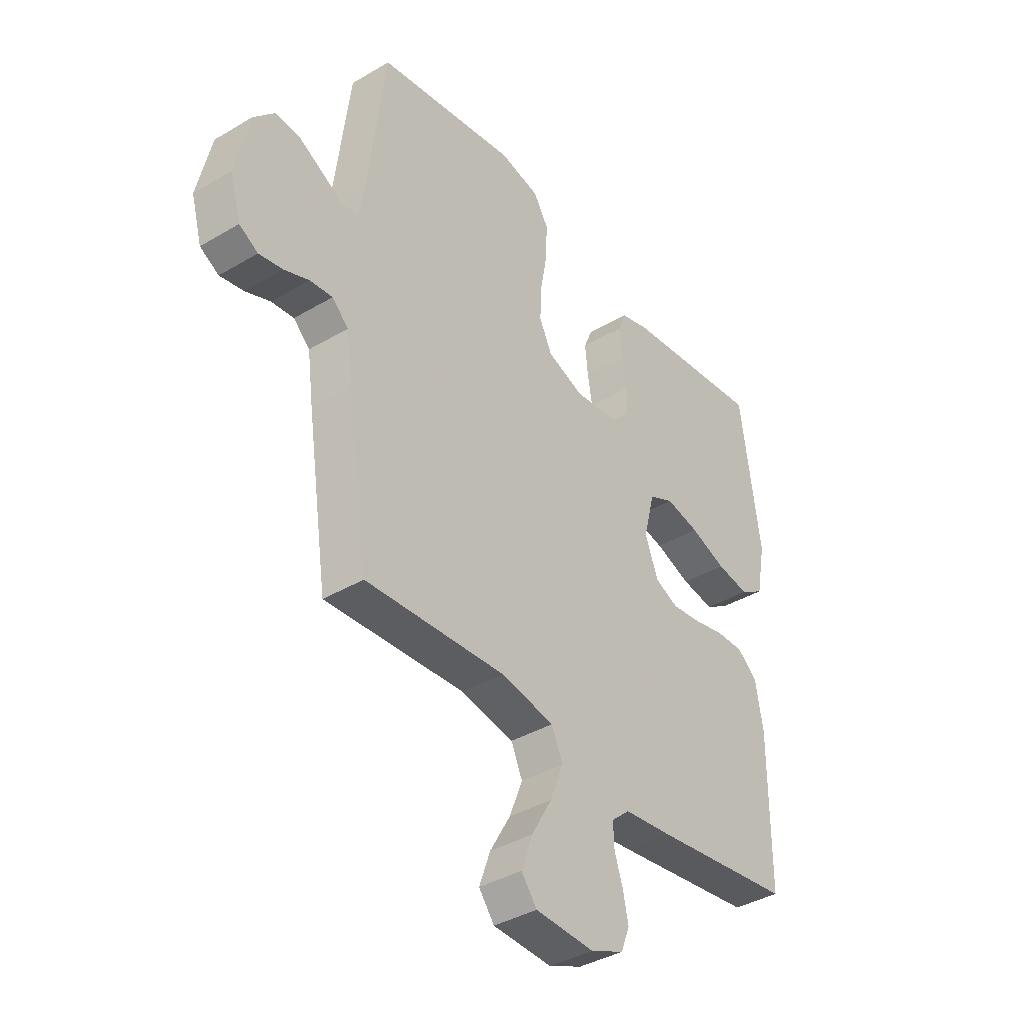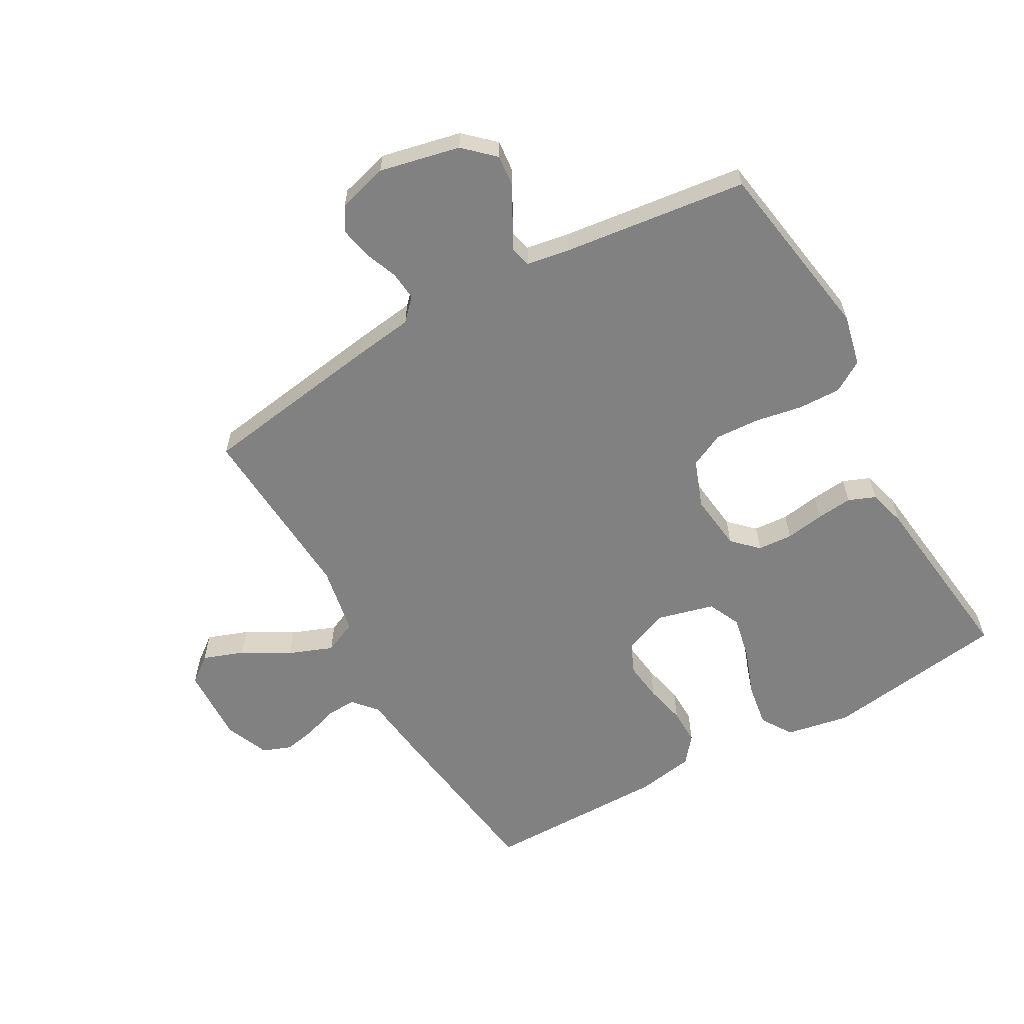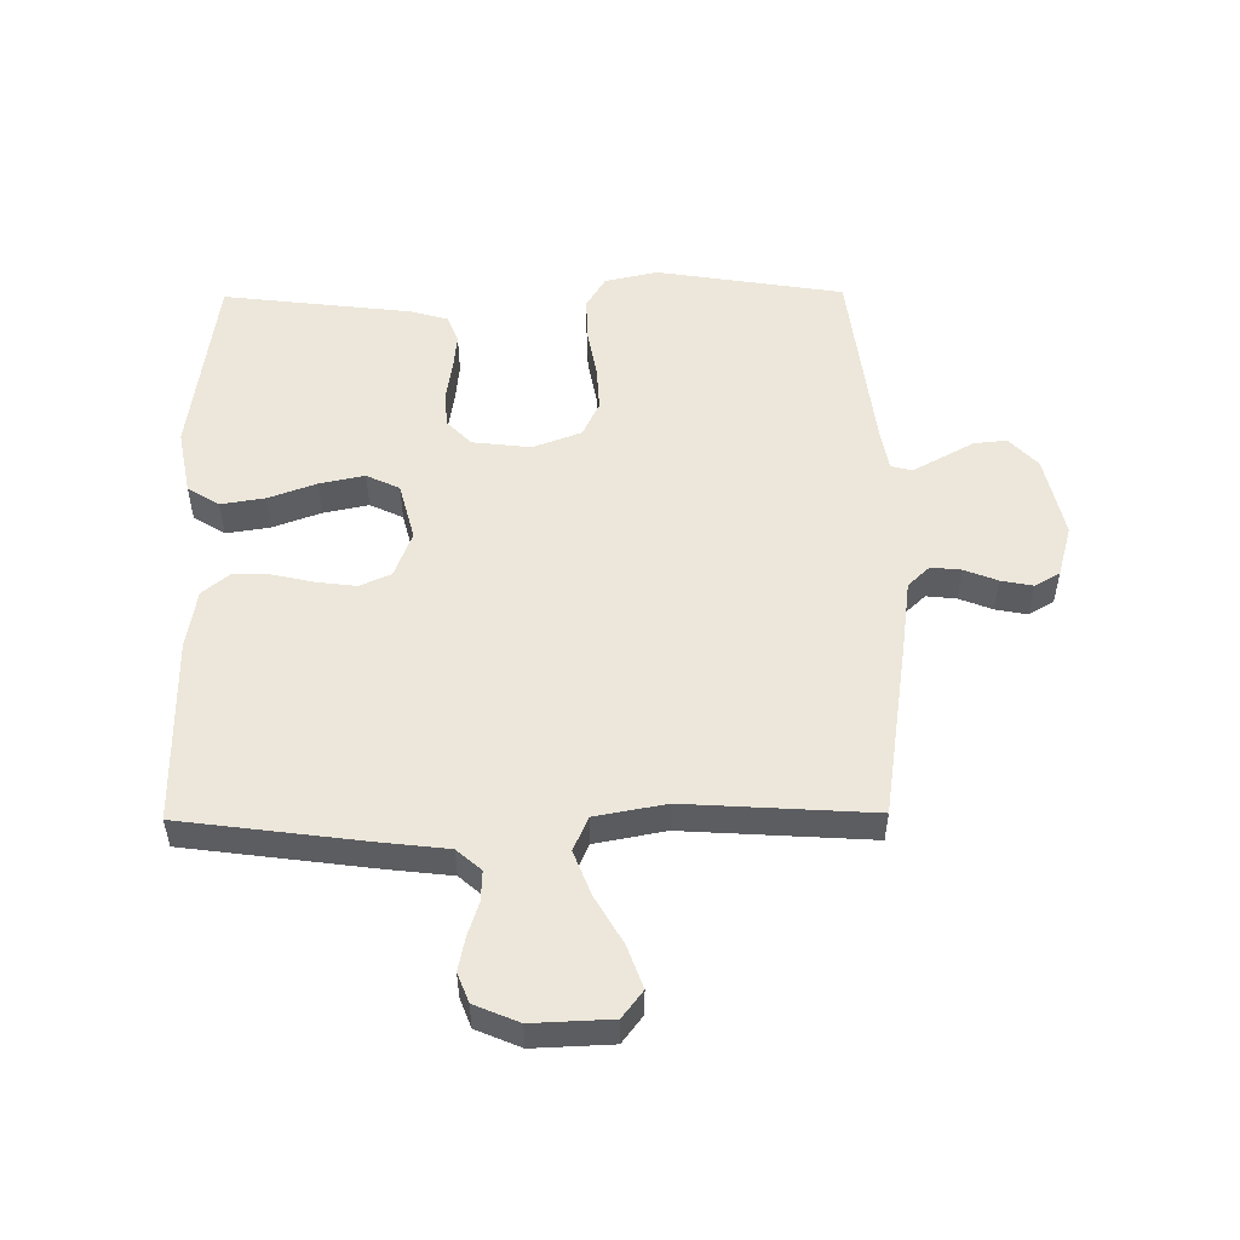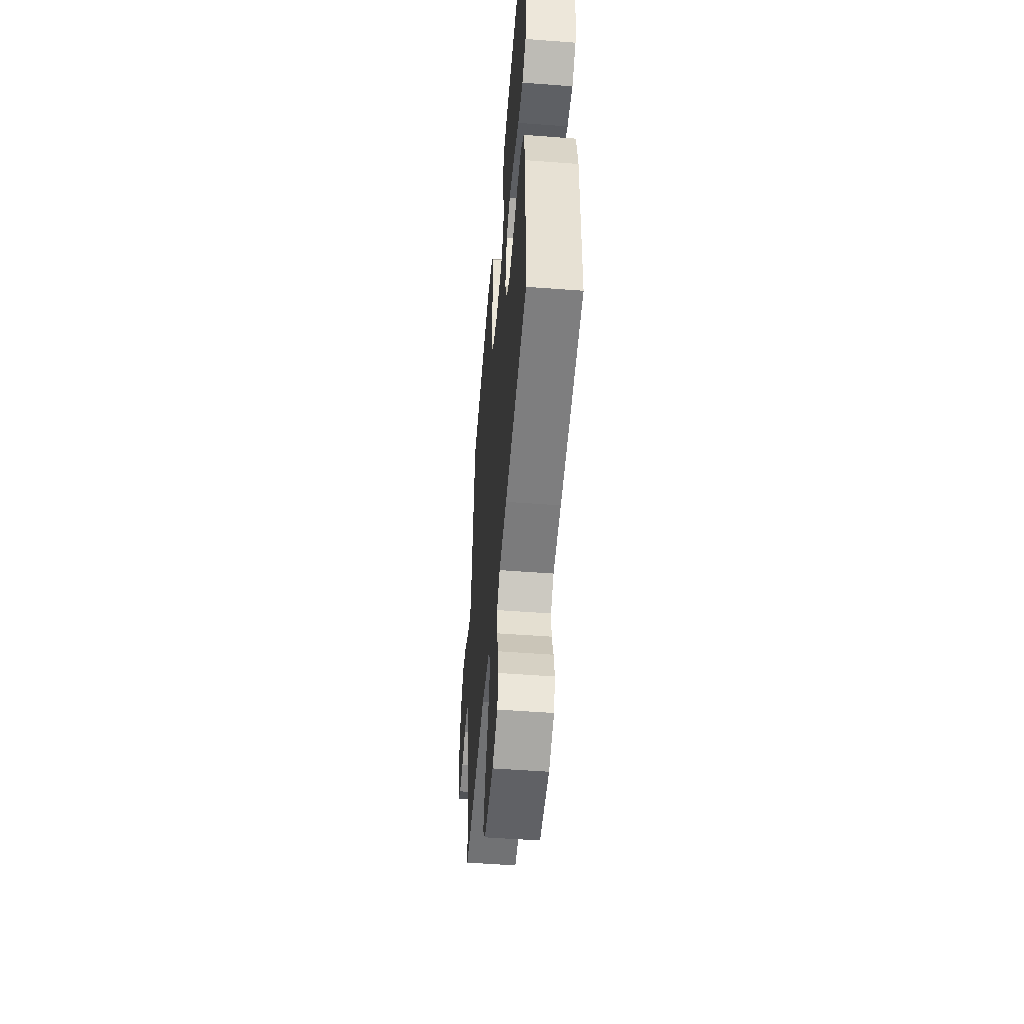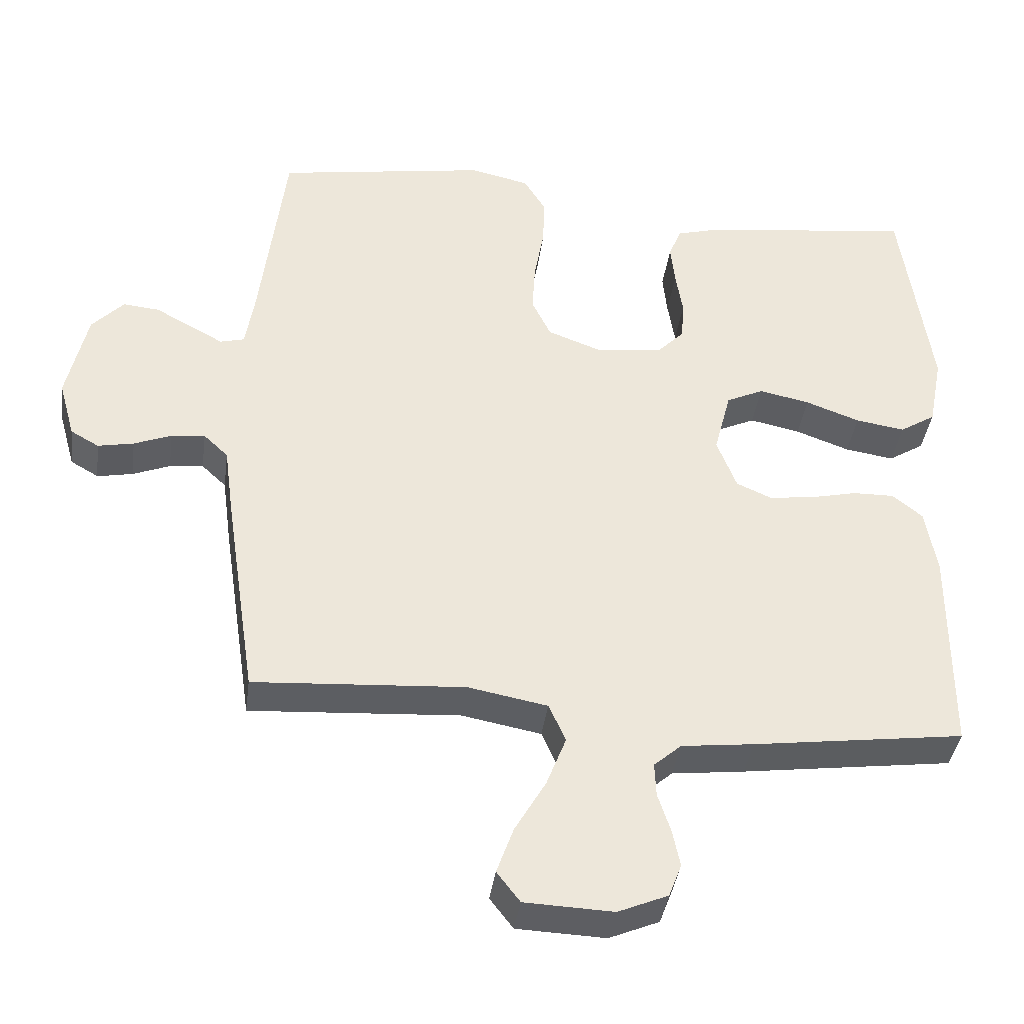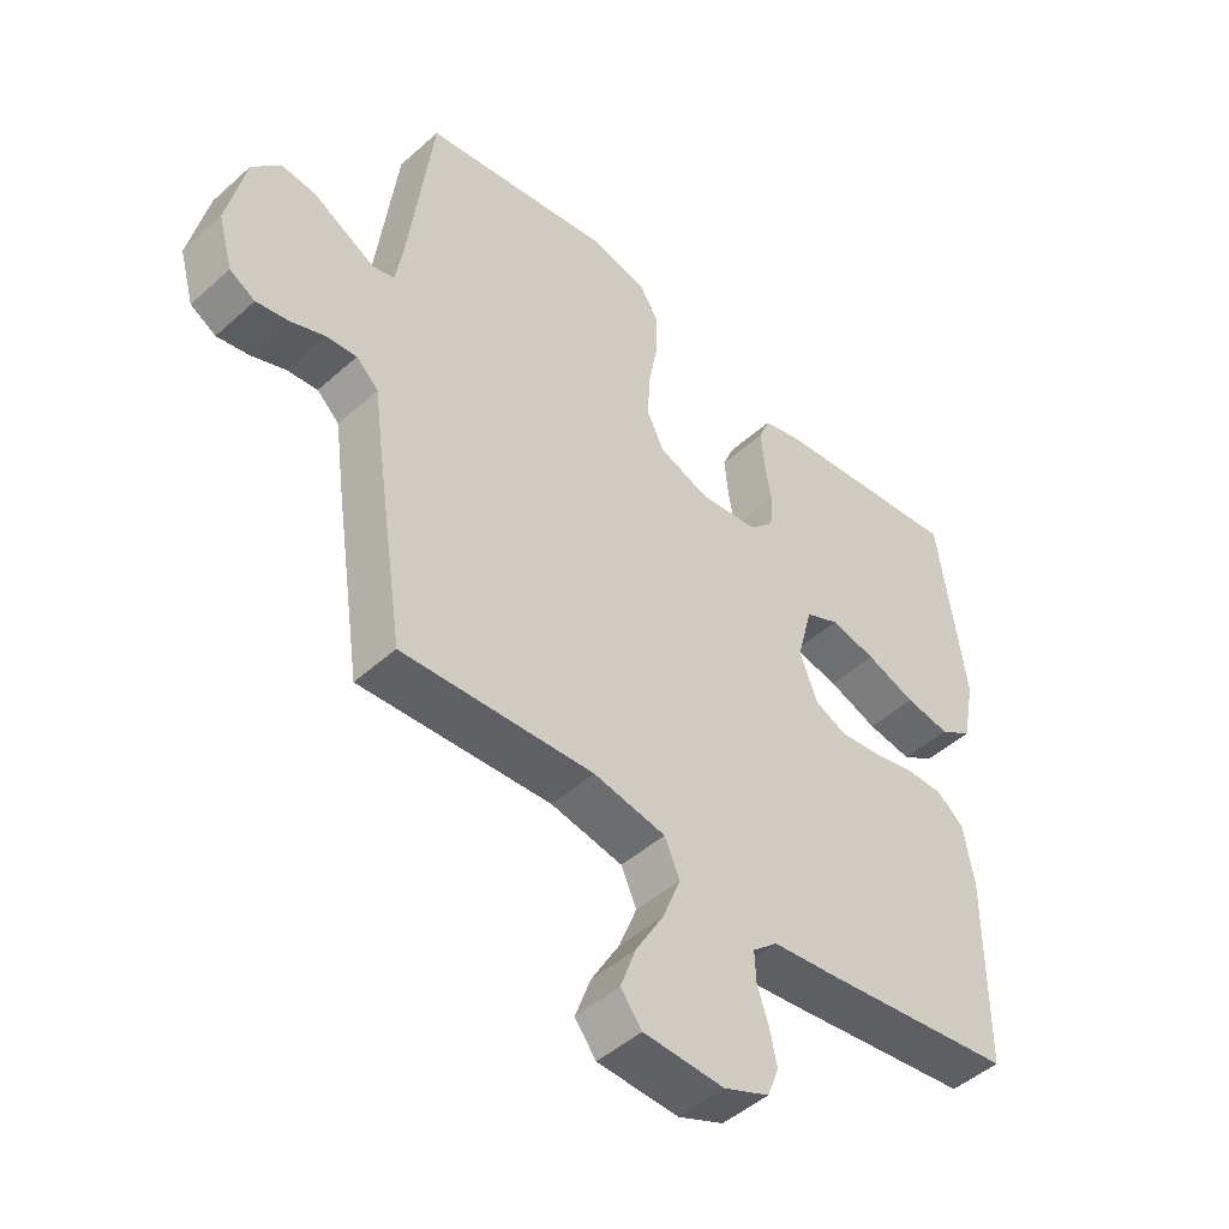
<metadata>
{"format":"obj","ext":"obj","renderer":"f3d","projection":"perspective","resolution":1024,"background":"white","views":[{"elev":-38.7,"azim":-53.3,"up":"+Z"},{"elev":-60.5,"azim":-60.6,"up":"+Y"},{"elev":52.9,"azim":179.4,"up":"+Y"},{"elev":-51.8,"azim":85.3,"up":"+Z"},{"elev":-38.8,"azim":-7.6,"up":"+Z"},{"elev":-47.5,"azim":-44.8,"up":"+Z"}]}
</metadata>
<code>
v -0.5 0.07 -0.5
v -0.545 0.07 -0.2
v -0.558 0.07 -0.102
v -0.593 0.07 -0.069
v -0.641 0.07 -0.074
v -0.694 0.07 -0.095
v -0.745 0.07 -0.105
v -0.785 0.07 -0.082
v -0.808 0.07 0
v -0.779 0.07 0.131
v -0.734 0.07 0.179
v -0.682 0.07 0.174
v -0.629 0.07 0.145
v -0.583 0.07 0.12
v -0.549 0.07 0.129
v -0.537 0.07 0.2
v -0.5 0.07 0.5
v -0.2 0.07 0.548
v -0.116 0.07 0.529
v -0.085 0.07 0.478
v -0.087 0.07 0.408
v -0.101 0.07 0.331
v -0.105 0.07 0.258
v -0.078 0.07 0.202
v 0 0.07 0.173
v 0.093 0.07 0.184
v 0.132 0.07 0.224
v 0.136 0.07 0.281
v 0.126 0.07 0.344
v 0.12 0.07 0.403
v 0.138 0.07 0.447
v 0.2 0.07 0.464
v 0.5 0.07 0.5
v 0.542 0.07 0.2
v 0.522 0.07 0.096
v 0.471 0.07 0.064
v 0.401 0.07 0.075
v 0.324 0.07 0.103
v 0.252 0.07 0.118
v 0.199 0.07 0.093
v 0.175 0.07 0
v 0.203 0.07 -0.073
v 0.253 0.07 -0.095
v 0.317 0.07 -0.087
v 0.383 0.07 -0.072
v 0.442 0.07 -0.071
v 0.485 0.07 -0.106
v 0.501 0.07 -0.2
v 0.5 0.07 -0.5
v 0.2 0.07 -0.54
v 0.097 0.07 -0.552
v 0.058 0.07 -0.586
v 0.06 0.07 -0.634
v 0.078 0.07 -0.689
v 0.089 0.07 -0.742
v 0.071 0.07 -0.789
v 0 0.07 -0.819
v -0.126 0.07 -0.814
v -0.159 0.07 -0.771
v -0.135 0.07 -0.704
v -0.091 0.07 -0.628
v -0.063 0.07 -0.556
v -0.087 0.07 -0.502
v -0.2 0.07 -0.481
v -0.5 0 -0.5
v -0.545 0 -0.2
v -0.558 0 -0.102
v -0.593 0 -0.069
v -0.641 0 -0.074
v -0.694 0 -0.095
v -0.745 0 -0.105
v -0.785 0 -0.082
v -0.808 0 0
v -0.779 0 0.131
v -0.734 0 0.179
v -0.682 0 0.174
v -0.629 0 0.145
v -0.583 0 0.12
v -0.549 0 0.129
v -0.537 0 0.2
v -0.5 0 0.5
v -0.2 0 0.548
v -0.116 0 0.529
v -0.085 0 0.478
v -0.087 0 0.408
v -0.101 0 0.331
v -0.105 0 0.258
v -0.078 0 0.202
v 0 0 0.173
v 0.093 0 0.184
v 0.132 0 0.224
v 0.136 0 0.281
v 0.126 0 0.344
v 0.12 0 0.403
v 0.138 0 0.447
v 0.2 0 0.464
v 0.5 0 0.5
v 0.542 0 0.2
v 0.522 0 0.096
v 0.471 0 0.064
v 0.401 0 0.075
v 0.324 0 0.103
v 0.252 0 0.118
v 0.199 0 0.093
v 0.175 0 0
v 0.203 0 -0.073
v 0.253 0 -0.095
v 0.317 0 -0.087
v 0.383 0 -0.072
v 0.442 0 -0.071
v 0.485 0 -0.106
v 0.501 0 -0.2
v 0.5 0 -0.5
v 0.2 0 -0.54
v 0.097 0 -0.552
v 0.058 0 -0.586
v 0.06 0 -0.634
v 0.078 0 -0.689
v 0.089 0 -0.742
v 0.071 0 -0.789
v 0 0 -0.819
v -0.126 0 -0.814
v -0.159 0 -0.771
v -0.135 0 -0.704
v -0.091 0 -0.628
v -0.063 0 -0.556
v -0.087 0 -0.502
v -0.2 0 -0.481
f 59 60 61
f 58 59 61
f 57 58 61
f 56 57 61
f 55 56 61
f 54 55 61
f 53 54 61
f 52 53 61 62
f 51 52 62 63
f 50 51 63
f 49 50 63
f 48 49 63
f 47 48 63
f 46 47 63
f 45 46 63
f 44 45 63
f 36 37 38
f 35 36 38
f 34 35 38
f 33 34 38
f 32 33 38
f 31 32 38
f 30 31 38
f 29 30 38
f 28 29 38
f 27 28 38 39
f 26 27 39 40
f 20 21 22
f 19 20 22
f 18 19 22
f 17 18 22
f 16 17 22
f 15 16 22 23
f 11 12 13
f 10 11 13
f 9 10 13
f 8 9 13
f 7 8 13
f 6 7 13
f 5 6 13
f 4 5 13 14
f 3 4 14 15
f 15 23 24
f 3 15 24
f 2 3 24
f 1 2 24
f 64 1 24
f 25 26 40 41
f 25 41 42
f 24 25 42
f 64 24 42
f 43 44 63 64
f 42 43 64
f 125 124 123
f 125 123 122
f 125 122 121
f 125 121 120
f 125 120 119
f 125 119 118
f 125 118 117
f 126 125 117 116
f 127 126 116 115
f 127 115 114
f 127 114 113
f 127 113 112
f 127 112 111
f 127 111 110
f 127 110 109
f 127 109 108
f 102 101 100
f 102 100 99
f 102 99 98
f 102 98 97
f 102 97 96
f 102 96 95
f 102 95 94
f 102 94 93
f 102 93 92
f 103 102 92 91
f 104 103 91 90
f 86 85 84
f 86 84 83
f 86 83 82
f 86 82 81
f 86 81 80
f 87 86 80 79
f 77 76 75
f 77 75 74
f 77 74 73
f 77 73 72
f 77 72 71
f 77 71 70
f 77 70 69
f 78 77 69 68
f 79 78 68 67
f 88 87 79
f 88 79 67
f 88 67 66
f 88 66 65
f 88 65 128
f 105 104 90 89
f 106 105 89
f 106 89 88
f 106 88 128
f 128 127 108 107
f 128 107 106
f 1 65 66 2
f 2 66 67 3
f 3 67 68 4
f 4 68 69 5
f 5 69 70 6
f 6 70 71 7
f 7 71 72 8
f 8 72 73 9
f 9 73 74 10
f 10 74 75 11
f 11 75 76 12
f 12 76 77 13
f 13 77 78 14
f 14 78 79 15
f 15 79 80 16
f 16 80 81 17
f 17 81 82 18
f 18 82 83 19
f 19 83 84 20
f 20 84 85 21
f 21 85 86 22
f 22 86 87 23
f 23 87 88 24
f 24 88 89 25
f 25 89 90 26
f 26 90 91 27
f 27 91 92 28
f 28 92 93 29
f 29 93 94 30
f 30 94 95 31
f 31 95 96 32
f 32 96 97 33
f 33 97 98 34
f 34 98 99 35
f 35 99 100 36
f 36 100 101 37
f 37 101 102 38
f 38 102 103 39
f 39 103 104 40
f 40 104 105 41
f 41 105 106 42
f 42 106 107 43
f 43 107 108 44
f 44 108 109 45
f 45 109 110 46
f 46 110 111 47
f 47 111 112 48
f 48 112 113 49
f 49 113 114 50
f 50 114 115 51
f 51 115 116 52
f 52 116 117 53
f 53 117 118 54
f 54 118 119 55
f 55 119 120 56
f 56 120 121 57
f 57 121 122 58
f 58 122 123 59
f 59 123 124 60
f 60 124 125 61
f 61 125 126 62
f 62 126 127 63
f 63 127 128 64
f 64 128 65 1

</code>
